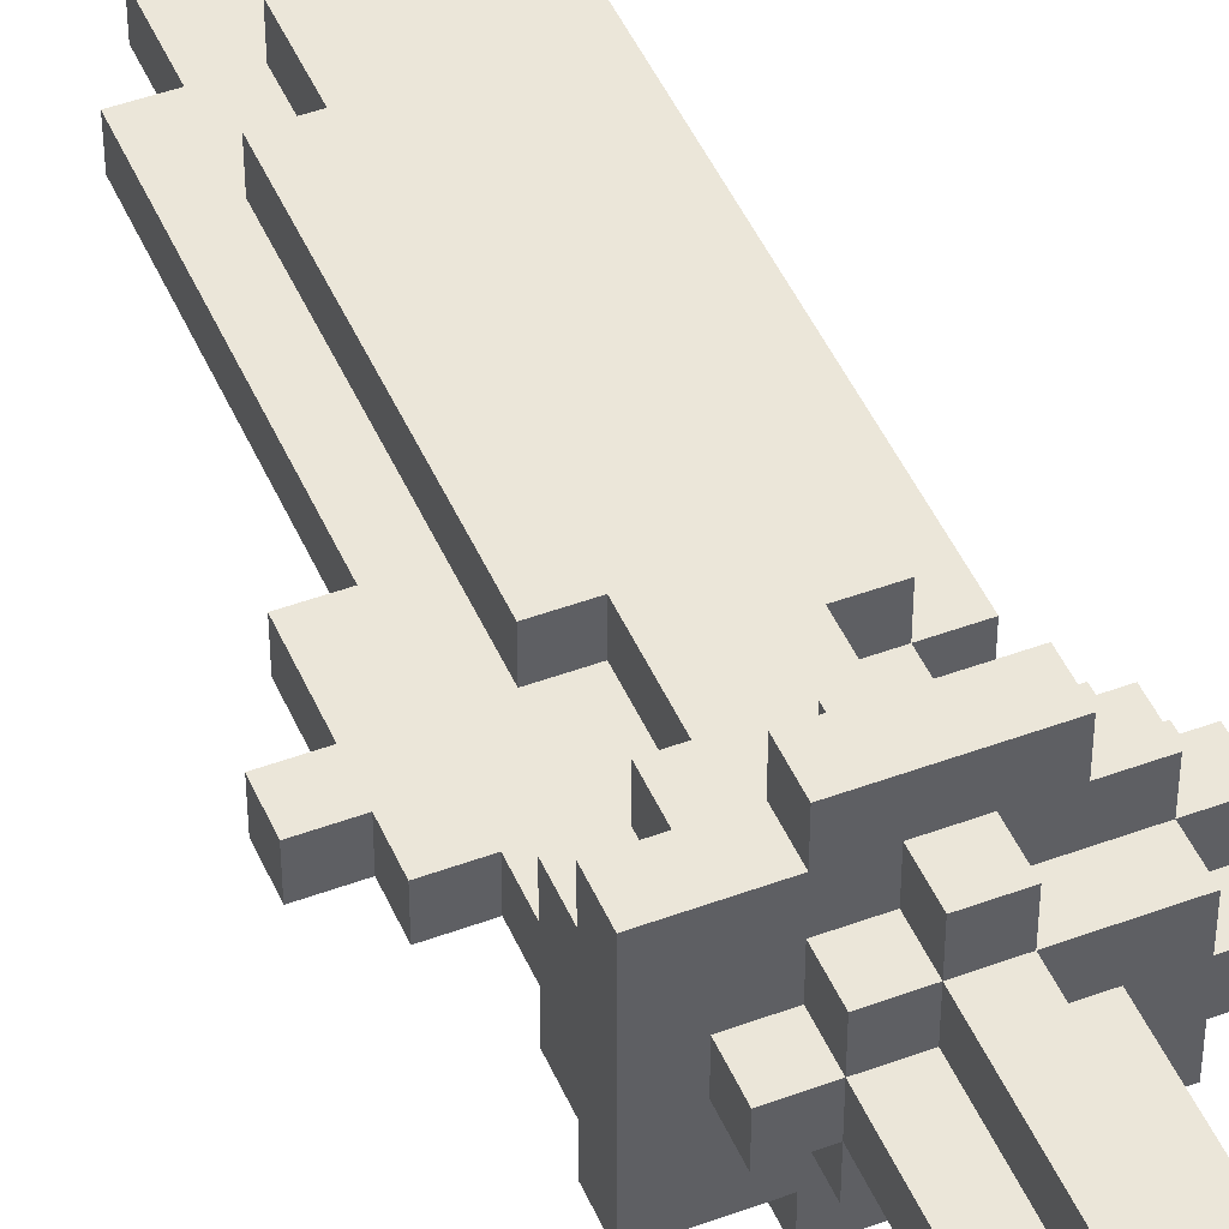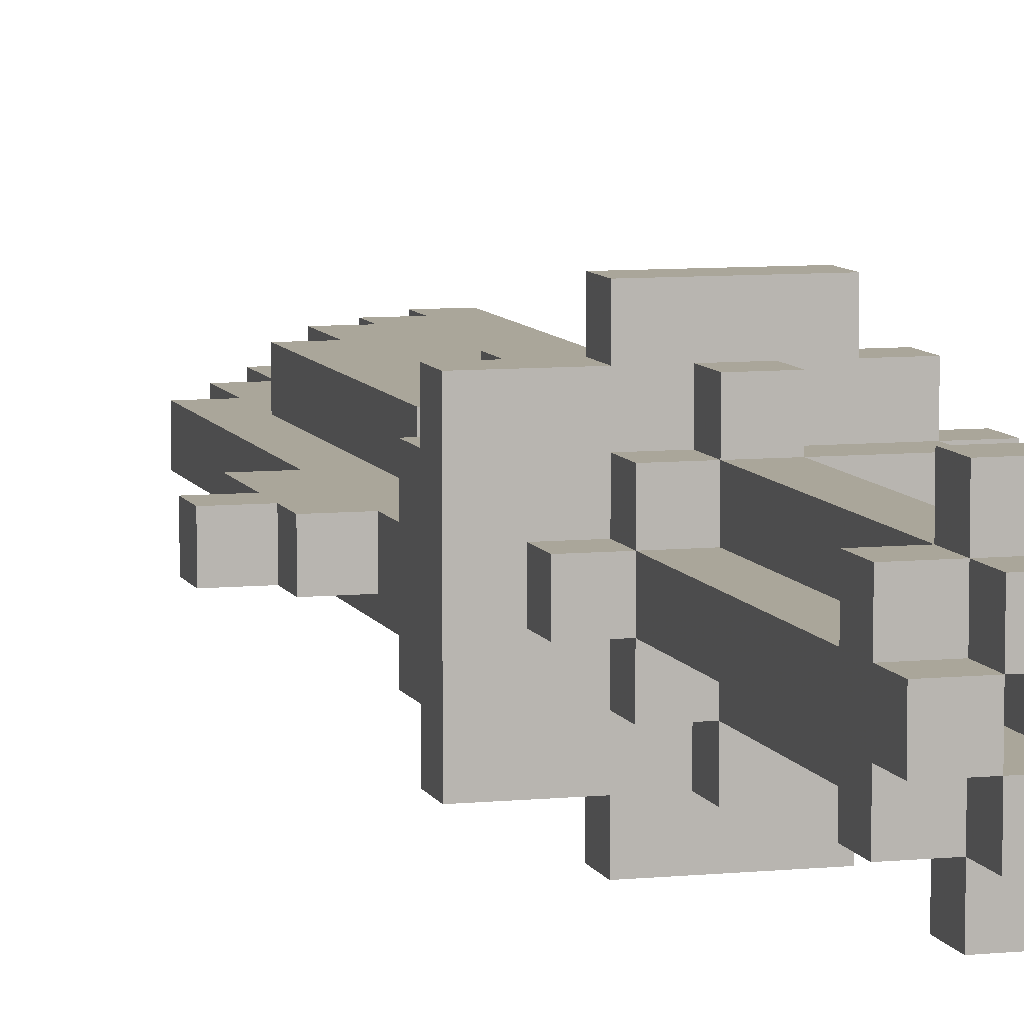
<metadata>
{"format":"obj","ext":"obj","renderer":"f3d","projection":"perspective","resolution":1024,"background":"white","views":[{"elev":46.9,"azim":-22.8,"up":"+Z"},{"elev":7.8,"azim":-15.6,"up":"+Z"}]}
</metadata>
<code>
g Model
v -3 -2 0
v -3 -1 0
v -3 -1 -1
v -3 -2 -1
f 1 2 3 4
v -2 -1 0
v -2 1 0
v -2 1 -1
v -2 -1 -1
f 5 6 7 8
v -2 -3 0
v -2 -2 0
v -2 -2 -1
v -2 -3 -1
f 9 10 11 12
v -1 1 0
v -1 9 0
v -1 9 -1
v -1 1 -1
f 13 14 15 16
v -1 -6 1
v -1 -4 1
v -1 -4 -2
v -1 -6 -2
f 17 18 19 20
v -1 -6 -2
v -1 -5 -2
v -1 -5 -3
v -1 -6 -3
f 21 22 23 24
v -1 -4 0
v -1 -3 0
v -1 -3 -1
v -1 -4 -1
f 25 26 27 28
v -1 -6 2
v -1 -5 2
v -1 -5 1
v -1 -6 1
f 29 30 31 32
v 0 -1 -1
v 0 7 -1
v 0 7 -2
v 0 -1 -2
f 33 34 35 36
v 0 -1 1
v 0 7 1
v 0 7 0
v 0 -1 0
f 37 38 39 40
v 0 9 0
v 0 11 0
v 0 11 -1
v 0 9 -1
f 41 42 43 44
v 0 -5 -2
v 0 -4 -2
v 0 -4 -3
v 0 -5 -3
f 45 46 47 48
v 0 -7 0
v 0 -6 0
v 0 -6 -1
v 0 -7 -1
f 49 50 51 52
v 0 -5 2
v 0 -4 2
v 0 -4 1
v 0 -5 1
f 53 54 55 56
v 1 -16 0
v 1 -7 0
v 1 -7 -1
v 1 -16 -1
f 57 58 59 60
v 1 -4 -1
v 1 -1 -1
v 1 -1 -2
v 1 -4 -2
f 61 62 63 64
v 1 -4 1
v 1 -1 1
v 1 -1 0
v 1 -4 0
f 65 66 67 68
v 1 7 -1
v 1 9 -1
v 1 9 -2
v 1 7 -2
f 69 70 71 72
v 1 11 0
v 1 13 0
v 1 13 -1
v 1 11 -1
f 73 74 75 76
v 1 7 1
v 1 9 1
v 1 9 0
v 1 7 0
f 77 78 79 80
v 1 -6 -3
v 1 -5 -3
v 1 -5 -4
v 1 -6 -4
f 81 82 83 84
v 1 -15 -1
v 1 -14 -1
v 1 -14 -2
v 1 -15 -2
f 85 86 87 88
v 1 -7 -1
v 1 -6 -1
v 1 -6 -2
v 1 -7 -2
f 89 90 91 92
v 1 -15 1
v 1 -14 1
v 1 -14 0
v 1 -15 0
f 93 94 95 96
v 1 -7 1
v 1 -6 1
v 1 -6 0
v 1 -7 0
f 97 98 99 100
v 1 -6 3
v 1 -5 3
v 1 -5 2
v 1 -6 2
f 101 102 103 104
v 2 -14 -1
v 2 -7 -1
v 2 -7 -2
v 2 -14 -2
f 105 106 107 108
v 2 -14 1
v 2 -7 1
v 2 -7 0
v 2 -14 0
f 109 110 111 112
v 2 -15 -2
v 2 -14 -2
v 2 -14 -3
v 2 -15 -3
f 113 114 115 116
v 2 -7 -2
v 2 -6 -2
v 2 -6 -3
v 2 -7 -3
f 117 118 119 120
v 2 -5 -2
v 2 -4 -2
v 2 -4 -3
v 2 -5 -3
f 121 122 123 124
v 2 -16 -1
v 2 -15 -1
v 2 -15 -2
v 2 -16 -2
f 125 126 127 128
v 2 9 -1
v 2 10 -1
v 2 10 -2
v 2 9 -2
f 129 130 131 132
v 2 -4 0
v 2 -3 0
v 2 -3 -1
v 2 -4 -1
f 133 134 135 136
v 2 13 0
v 2 14 0
v 2 14 -1
v 2 13 -1
f 137 138 139 140
v 2 -16 1
v 2 -15 1
v 2 -15 0
v 2 -16 0
f 141 142 143 144
v 2 9 1
v 2 10 1
v 2 10 0
v 2 9 0
f 145 146 147 148
v 2 -15 2
v 2 -14 2
v 2 -14 1
v 2 -15 1
f 149 150 151 152
v 2 -7 2
v 2 -6 2
v 2 -6 1
v 2 -7 1
f 153 154 155 156
v 2 -5 2
v 2 -4 2
v 2 -4 1
v 2 -5 1
f 157 158 159 160
v 3 -12 0
v 3 -6 0
v 3 -6 -1
v 3 -12 -1
f 161 162 163 164
v 3 -16 0
v 3 -13 0
v 3 -13 -1
v 3 -16 -1
f 165 166 167 168
v 3 10 -1
v 3 11 -1
v 3 11 -2
v 3 10 -2
f 169 170 171 172
v 3 14 0
v 3 15 0
v 3 15 -1
v 3 14 -1
f 173 174 175 176
v 3 10 1
v 3 11 1
v 3 11 0
v 3 10 0
f 177 178 179 180
v 4 15 0
v 4 16 0
v 4 16 -1
v 4 15 -1
f 181 182 183 184
v 1 -5 -3
v 1 -4 -3
v 1 -4 -2
v 1 -5 -2
f 185 186 187 188
v 1 -4 -1
v 1 -3 -1
v 1 -3 0
v 1 -4 0
f 189 190 191 192
v 1 -5 1
v 1 -4 1
v 1 -4 2
v 1 -5 2
f 193 194 195 196
v 2 -12 -1
v 2 -6 -1
v 2 -6 0
v 2 -12 0
f 197 198 199 200
v 2 -16 -1
v 2 -13 -1
v 2 -13 0
v 2 -16 0
f 201 202 203 204
v 3 -14 -2
v 3 -7 -2
v 3 -7 -1
v 3 -14 -1
f 205 206 207 208
v 3 -14 0
v 3 -7 0
v 3 -7 1
v 3 -14 1
f 209 210 211 212
v 3 -4 -2
v 3 -2 -2
v 3 -2 -1
v 3 -4 -1
f 213 214 215 216
v 3 -4 0
v 3 -2 0
v 3 -2 1
v 3 -4 1
f 217 218 219 220
v 3 -15 -3
v 3 -14 -3
v 3 -14 -2
v 3 -15 -2
f 221 222 223 224
v 3 -7 -3
v 3 -6 -3
v 3 -6 -2
v 3 -7 -2
f 225 226 227 228
v 3 -5 -3
v 3 -4 -3
v 3 -4 -2
v 3 -5 -2
f 229 230 231 232
v 3 -16 -2
v 3 -15 -2
v 3 -15 -1
v 3 -16 -1
f 233 234 235 236
v 3 -16 0
v 3 -15 0
v 3 -15 1
v 3 -16 1
f 237 238 239 240
v 3 -15 1
v 3 -14 1
v 3 -14 2
v 3 -15 2
f 241 242 243 244
v 3 -7 1
v 3 -6 1
v 3 -6 2
v 3 -7 2
f 245 246 247 248
v 3 -5 1
v 3 -4 1
v 3 -4 2
v 3 -5 2
f 249 250 251 252
v 4 -2 -2
v 4 11 -2
v 4 11 -1
v 4 -2 -1
f 253 254 255 256
v 4 -2 0
v 4 11 0
v 4 11 1
v 4 -2 1
f 257 258 259 260
v 4 -16 -1
v 4 -7 -1
v 4 -7 0
v 4 -16 0
f 261 262 263 264
v 4 -4 -1
v 4 -2 -1
v 4 -2 0
v 4 -4 0
f 265 266 267 268
v 4 -6 -4
v 4 -5 -4
v 4 -5 -3
v 4 -6 -3
f 269 270 271 272
v 4 -15 -2
v 4 -14 -2
v 4 -14 -1
v 4 -15 -1
f 273 274 275 276
v 4 12 -1
v 4 13 -1
v 4 13 0
v 4 12 0
f 277 278 279 280
v 4 -15 0
v 4 -14 0
v 4 -14 1
v 4 -15 1
f 281 282 283 284
v 4 -6 2
v 4 -5 2
v 4 -5 3
v 4 -6 3
f 285 286 287 288
v 5 -2 -1
v 5 12 -1
v 5 12 0
v 5 -2 0
f 289 290 291 292
v 5 13 -1
v 5 16 -1
v 5 16 0
v 5 13 0
f 293 294 295 296
v 5 -6 -3
v 5 -5 -3
v 5 -5 -2
v 5 -6 -2
f 297 298 299 300
v 5 -7 -2
v 5 -6 -2
v 5 -6 -1
v 5 -7 -1
f 301 302 303 304
v 5 -5 -2
v 5 -4 -2
v 5 -4 -1
v 5 -5 -1
f 305 306 307 308
v 5 -7 0
v 5 -6 0
v 5 -6 1
v 5 -7 1
f 309 310 311 312
v 5 -5 0
v 5 -4 0
v 5 -4 1
v 5 -5 1
f 313 314 315 316
v 5 -6 1
v 5 -5 1
v 5 -5 2
v 5 -6 2
f 317 318 319 320
v 6 -6 -2
v 6 -5 -2
v 6 -5 1
v 6 -6 1
f 321 322 323 324
v 6 -7 -1
v 6 -6 -1
v 6 -6 0
v 6 -7 0
f 325 326 327 328
v 6 -5 -1
v 6 -4 -1
v 6 -4 0
v 6 -5 0
f 329 330 331 332
v 2 -16 -2
v 3 -16 -2
v 3 -16 -1
v 2 -16 -1
f 333 334 335 336
v 1 -16 -1
v 2 -16 -1
v 2 -16 0
v 1 -16 0
f 337 338 339 340
v 3 -16 -1
v 4 -16 -1
v 4 -16 0
v 3 -16 0
f 341 342 343 344
v 2 -16 0
v 3 -16 0
v 3 -16 1
v 2 -16 1
f 345 346 347 348
v 2 -15 -3
v 3 -15 -3
v 3 -15 -2
v 2 -15 -2
f 349 350 351 352
v 1 -15 -2
v 2 -15 -2
v 2 -15 -1
v 1 -15 -1
f 353 354 355 356
v 3 -15 -2
v 4 -15 -2
v 4 -15 -1
v 3 -15 -1
f 357 358 359 360
v 1 -15 0
v 2 -15 0
v 2 -15 1
v 1 -15 1
f 361 362 363 364
v 3 -15 0
v 4 -15 0
v 4 -15 1
v 3 -15 1
f 365 366 367 368
v 2 -15 1
v 3 -15 1
v 3 -15 2
v 2 -15 2
f 369 370 371 372
v 2 -13 -1
v 3 -13 -1
v 3 -13 0
v 2 -13 0
f 373 374 375 376
v 4 -7 -2
v 5 -7 -2
v 5 -7 1
v 4 -7 1
f 377 378 379 380
v 2 -7 -3
v 3 -7 -3
v 3 -7 -2
v 2 -7 -2
f 381 382 383 384
v 1 -7 -2
v 2 -7 -2
v 2 -7 -1
v 1 -7 -1
f 385 386 387 388
v 3 -7 -2
v 4 -7 -2
v 4 -7 -1
v 3 -7 -1
f 389 390 391 392
v 0 -7 -1
v 1 -7 -1
v 1 -7 0
v 0 -7 0
f 393 394 395 396
v 5 -7 -1
v 6 -7 -1
v 6 -7 0
v 5 -7 0
f 397 398 399 400
v 1 -7 0
v 2 -7 0
v 2 -7 1
v 1 -7 1
f 401 402 403 404
v 3 -7 0
v 4 -7 0
v 4 -7 1
v 3 -7 1
f 405 406 407 408
v 2 -7 1
v 3 -7 1
v 3 -7 2
v 2 -7 2
f 409 410 411 412
v -1 -6 0
v 1 -6 0
v 1 -6 2
v -1 -6 2
f 413 414 415 416
v 1 -6 -4
v 4 -6 -4
v 4 -6 -3
v 1 -6 -3
f 417 418 419 420
v -1 -6 -3
v 2 -6 -3
v 2 -6 -2
v -1 -6 -2
f 421 422 423 424
v 1 -6 2
v 4 -6 2
v 4 -6 3
v 1 -6 3
f 425 426 427 428
v 3 -6 -3
v 5 -6 -3
v 5 -6 -2
v 3 -6 -2
f 429 430 431 432
v -1 -6 -2
v 1 -6 -2
v 1 -6 -1
v -1 -6 -1
f 433 434 435 436
v 3 -6 1
v 5 -6 1
v 5 -6 2
v 3 -6 2
f 437 438 439 440
v 5 -6 -2
v 6 -6 -2
v 6 -6 -1
v 5 -6 -1
f 441 442 443 444
v -1 -6 -1
v 0 -6 -1
v 0 -6 0
v -1 -6 0
f 445 446 447 448
v 2 -6 -1
v 3 -6 -1
v 3 -6 0
v 2 -6 0
f 449 450 451 452
v 5 -6 0
v 6 -6 0
v 6 -6 1
v 5 -6 1
f 453 454 455 456
v 1 -6 1
v 2 -6 1
v 2 -6 2
v 1 -6 2
f 457 458 459 460
v -2 -3 -1
v -1 -3 -1
v -1 -3 0
v -2 -3 0
f 461 462 463 464
v 1 -3 -1
v 2 -3 -1
v 2 -3 0
v 1 -3 0
f 465 466 467 468
v 3 -2 -2
v 4 -2 -2
v 4 -2 -1
v 3 -2 -1
f 469 470 471 472
v -3 -2 -1
v -2 -2 -1
v -2 -2 0
v -3 -2 0
f 473 474 475 476
v 4 -2 -1
v 5 -2 -1
v 5 -2 0
v 4 -2 0
f 477 478 479 480
v 3 -2 0
v 4 -2 0
v 4 -2 1
v 3 -2 1
f 481 482 483 484
v 0 -1 -2
v 1 -1 -2
v 1 -1 -1
v 0 -1 -1
f 485 486 487 488
v 0 -1 0
v 1 -1 0
v 1 -1 1
v 0 -1 1
f 489 490 491 492
v 4 13 -1
v 5 13 -1
v 5 13 0
v 4 13 0
f 493 494 495 496
v 2 -14 -2
v 3 -14 -2
v 3 -14 -3
v 2 -14 -3
f 497 498 499 500
v 1 -14 -1
v 2 -14 -1
v 2 -14 -2
v 1 -14 -2
f 501 502 503 504
v 3 -14 -1
v 4 -14 -1
v 4 -14 -2
v 3 -14 -2
f 505 506 507 508
v 1 -14 1
v 2 -14 1
v 2 -14 0
v 1 -14 0
f 509 510 511 512
v 3 -14 1
v 4 -14 1
v 4 -14 0
v 3 -14 0
f 513 514 515 516
v 2 -14 2
v 3 -14 2
v 3 -14 1
v 2 -14 1
f 517 518 519 520
v 2 -12 0
v 3 -12 0
v 3 -12 -1
v 2 -12 -1
f 521 522 523 524
v 1 -5 -3
v 4 -5 -3
v 4 -5 -4
v 1 -5 -4
f 525 526 527 528
v 1 -5 3
v 4 -5 3
v 4 -5 2
v 1 -5 2
f 529 530 531 532
v 3 -5 -2
v 5 -5 -2
v 5 -5 -3
v 3 -5 -3
f 533 534 535 536
v 3 -5 2
v 5 -5 2
v 5 -5 1
v 3 -5 1
f 537 538 539 540
v -1 -5 -2
v 0 -5 -2
v 0 -5 -3
v -1 -5 -3
f 541 542 543 544
v 1 -5 -2
v 2 -5 -2
v 2 -5 -3
v 1 -5 -3
f 545 546 547 548
v 5 -5 -1
v 6 -5 -1
v 6 -5 -2
v 5 -5 -2
f 549 550 551 552
v 5 -5 1
v 6 -5 1
v 6 -5 0
v 5 -5 0
f 553 554 555 556
v -1 -5 2
v 0 -5 2
v 0 -5 1
v -1 -5 1
f 557 558 559 560
v 1 -5 2
v 2 -5 2
v 2 -5 1
v 1 -5 1
f 561 562 563 564
v 4 -4 1
v 5 -4 1
v 5 -4 -2
v 4 -4 -2
f 565 566 567 568
v 0 -4 -1
v 1 -4 -1
v 1 -4 -3
v 0 -4 -3
f 569 570 571 572
v -1 -4 1
v 1 -4 1
v 1 -4 0
v -1 -4 0
f 573 574 575 576
v 2 -4 -2
v 3 -4 -2
v 3 -4 -3
v 2 -4 -3
f 577 578 579 580
v -1 -4 -1
v 0 -4 -1
v 0 -4 -2
v -1 -4 -2
f 581 582 583 584
v 3 -4 -1
v 4 -4 -1
v 4 -4 -2
v 3 -4 -2
f 585 586 587 588
v 1 -4 0
v 2 -4 0
v 2 -4 -1
v 1 -4 -1
f 589 590 591 592
v 5 -4 0
v 6 -4 0
v 6 -4 -1
v 5 -4 -1
f 593 594 595 596
v 3 -4 1
v 4 -4 1
v 4 -4 0
v 3 -4 0
f 597 598 599 600
v 0 -4 2
v 1 -4 2
v 1 -4 1
v 0 -4 1
f 601 602 603 604
v 2 -4 2
v 3 -4 2
v 3 -4 1
v 2 -4 1
f 605 606 607 608
v -3 -1 0
v -2 -1 0
v -2 -1 -1
v -3 -1 -1
f 609 610 611 612
v -2 1 0
v -1 1 0
v -1 1 -1
v -2 1 -1
f 613 614 615 616
v 0 7 -1
v 1 7 -1
v 1 7 -2
v 0 7 -2
f 617 618 619 620
v 0 7 1
v 1 7 1
v 1 7 0
v 0 7 0
f 621 622 623 624
v 1 9 -1
v 2 9 -1
v 2 9 -2
v 1 9 -2
f 625 626 627 628
v -1 9 0
v 0 9 0
v 0 9 -1
v -1 9 -1
f 629 630 631 632
v 1 9 1
v 2 9 1
v 2 9 0
v 1 9 0
f 633 634 635 636
v 2 10 -1
v 3 10 -1
v 3 10 -2
v 2 10 -2
f 637 638 639 640
v 2 10 1
v 3 10 1
v 3 10 0
v 2 10 0
f 641 642 643 644
v 3 11 -1
v 4 11 -1
v 4 11 -2
v 3 11 -2
f 645 646 647 648
v 0 11 0
v 1 11 0
v 1 11 -1
v 0 11 -1
f 649 650 651 652
v 3 11 1
v 4 11 1
v 4 11 0
v 3 11 0
f 653 654 655 656
v 4 12 0
v 5 12 0
v 5 12 -1
v 4 12 -1
f 657 658 659 660
v 1 13 0
v 2 13 0
v 2 13 -1
v 1 13 -1
f 661 662 663 664
v 2 14 0
v 3 14 0
v 3 14 -1
v 2 14 -1
f 665 666 667 668
v 3 15 0
v 4 15 0
v 4 15 -1
v 3 15 -1
f 669 670 671 672
v 4 16 0
v 5 16 0
v 5 16 -1
v 4 16 -1
f 673 674 675 676
v 1 -5 -4
v 4 -5 -4
v 4 -6 -4
v 1 -6 -4
f 677 678 679 680
v -1 -5 -3
v 1 -5 -3
v 1 -6 -3
v -1 -6 -3
f 681 682 683 684
v 2 -14 -3
v 3 -14 -3
v 3 -15 -3
v 2 -15 -3
f 685 686 687 688
v 2 -6 -3
v 3 -6 -3
v 3 -7 -3
v 2 -7 -3
f 689 690 691 692
v 4 -5 -3
v 5 -5 -3
v 5 -6 -3
v 4 -6 -3
f 693 694 695 696
v 0 -4 -3
v 1 -4 -3
v 1 -5 -3
v 0 -5 -3
f 697 698 699 700
v 2 -4 -3
v 3 -4 -3
v 3 -5 -3
v 2 -5 -3
f 701 702 703 704
v 1 9 -2
v 4 9 -2
v 4 -2 -2
v 1 -2 -2
f 705 706 707 708
v 0 7 -2
v 1 7 -2
v 1 -1 -2
v 0 -1 -2
f 709 710 711 712
v 2 -7 -2
v 3 -7 -2
v 3 -14 -2
v 2 -14 -2
f 713 714 715 716
v 1 -2 -2
v 3 -2 -2
v 3 -4 -2
v 1 -4 -2
f 717 718 719 720
v 3 -6 -2
v 5 -6 -2
v 5 -7 -2
v 3 -7 -2
f 721 722 723 724
v 3 -4 -2
v 5 -4 -2
v 5 -5 -2
v 3 -5 -2
f 725 726 727 728
v 2 10 -2
v 4 10 -2
v 4 9 -2
v 2 9 -2
f 729 730 731 732
v 2 -15 -2
v 3 -15 -2
v 3 -16 -2
v 2 -16 -2
f 733 734 735 736
v 1 -14 -2
v 2 -14 -2
v 2 -15 -2
v 1 -15 -2
f 737 738 739 740
v 3 -14 -2
v 4 -14 -2
v 4 -15 -2
v 3 -15 -2
f 741 742 743 744
v 1 -6 -2
v 2 -6 -2
v 2 -7 -2
v 1 -7 -2
f 745 746 747 748
v 5 -5 -2
v 6 -5 -2
v 6 -6 -2
v 5 -6 -2
f 749 750 751 752
v -1 -4 -2
v 0 -4 -2
v 0 -5 -2
v -1 -5 -2
f 753 754 755 756
v 1 -4 -2
v 2 -4 -2
v 2 -5 -2
v 1 -5 -2
f 757 758 759 760
v 3 11 -2
v 4 11 -2
v 4 10 -2
v 3 10 -2
f 761 762 763 764
v 4 12 -1
v 5 12 -1
v 5 -2 -1
v 4 -2 -1
f 765 766 767 768
v -1 9 -1
v 0 9 -1
v 0 -1 -1
v -1 -1 -1
f 769 770 771 772
v 1 -7 -1
v 2 -7 -1
v 2 -14 -1
v 1 -14 -1
f 773 774 775 776
v 3 -7 -1
v 4 -7 -1
v 4 -14 -1
v 3 -14 -1
f 777 778 779 780
v -1 -1 -1
v 1 -1 -1
v 1 -4 -1
v -1 -4 -1
f 781 782 783 784
v 1 13 -1
v 3 13 -1
v 3 10 -1
v 1 10 -1
f 785 786 787 788
v -2 1 -1
v -1 1 -1
v -1 -3 -1
v -2 -3 -1
f 789 790 791 792
v 0 11 -1
v 1 11 -1
v 1 7 -1
v 0 7 -1
f 793 794 795 796
v 3 15 -1
v 4 15 -1
v 4 11 -1
v 3 11 -1
f 797 798 799 800
v 4 16 -1
v 5 16 -1
v 5 13 -1
v 4 13 -1
f 801 802 803 804
v 3 -2 -1
v 4 -2 -1
v 4 -4 -1
v 3 -4 -1
f 805 806 807 808
v 1 -15 -1
v 2 -15 -1
v 2 -16 -1
v 1 -16 -1
f 809 810 811 812
v 3 -15 -1
v 4 -15 -1
v 4 -16 -1
v 3 -16 -1
f 813 814 815 816
v 0 -6 -1
v 1 -6 -1
v 1 -7 -1
v 0 -7 -1
f 817 818 819 820
v 5 -6 -1
v 6 -6 -1
v 6 -7 -1
v 5 -7 -1
f 821 822 823 824
v 5 -4 -1
v 6 -4 -1
v 6 -5 -1
v 5 -5 -1
f 825 826 827 828
v -3 -1 -1
v -2 -1 -1
v -2 -2 -1
v -3 -2 -1
f 829 830 831 832
v 1 10 -1
v 2 10 -1
v 2 9 -1
v 1 9 -1
f 833 834 835 836
v 2 14 -1
v 3 14 -1
v 3 13 -1
v 2 13 -1
f 837 838 839 840
v 2 -6 0
v 3 -6 0
v 3 -12 0
v 2 -12 0
f 841 842 843 844
v 2 -13 0
v 3 -13 0
v 3 -16 0
v 2 -16 0
f 845 846 847 848
v 1 -3 0
v 2 -3 0
v 2 -4 0
v 1 -4 0
f 849 850 851 852
v 2 -12 -1
v 3 -12 -1
v 3 -6 -1
v 2 -6 -1
f 853 854 855 856
v 2 -16 -1
v 3 -16 -1
v 3 -13 -1
v 2 -13 -1
f 857 858 859 860
v 1 -4 -1
v 2 -4 -1
v 2 -3 -1
v 1 -3 -1
f 861 862 863 864
v 4 -2 0
v 5 -2 0
v 5 12 0
v 4 12 0
f 865 866 867 868
v -1 -1 0
v 0 -1 0
v 0 9 0
v -1 9 0
f 869 870 871 872
v 1 -14 0
v 2 -14 0
v 2 -7 0
v 1 -7 0
f 873 874 875 876
v 3 -14 0
v 4 -14 0
v 4 -7 0
v 3 -7 0
f 877 878 879 880
v -1 -4 0
v 1 -4 0
v 1 -1 0
v -1 -1 0
f 881 882 883 884
v 1 10 0
v 3 10 0
v 3 13 0
v 1 13 0
f 885 886 887 888
v -2 -3 0
v -1 -3 0
v -1 1 0
v -2 1 0
f 889 890 891 892
v 0 7 0
v 1 7 0
v 1 11 0
v 0 11 0
f 893 894 895 896
v 3 11 0
v 4 11 0
v 4 15 0
v 3 15 0
f 897 898 899 900
v 4 13 0
v 5 13 0
v 5 16 0
v 4 16 0
f 901 902 903 904
v 3 -4 0
v 4 -4 0
v 4 -2 0
v 3 -2 0
f 905 906 907 908
v 1 -16 0
v 2 -16 0
v 2 -15 0
v 1 -15 0
f 909 910 911 912
v 3 -16 0
v 4 -16 0
v 4 -15 0
v 3 -15 0
f 913 914 915 916
v 0 -7 0
v 1 -7 0
v 1 -6 0
v 0 -6 0
f 917 918 919 920
v 5 -7 0
v 6 -7 0
v 6 -6 0
v 5 -6 0
f 921 922 923 924
v 5 -5 0
v 6 -5 0
v 6 -4 0
v 5 -4 0
f 925 926 927 928
v -3 -2 0
v -2 -2 0
v -2 -1 0
v -3 -1 0
f 929 930 931 932
v 1 9 0
v 2 9 0
v 2 10 0
v 1 10 0
f 933 934 935 936
v 2 13 0
v 3 13 0
v 3 14 0
v 2 14 0
f 937 938 939 940
v 1 -2 1
v 4 -2 1
v 4 9 1
v 1 9 1
f 941 942 943 944
v 0 -1 1
v 1 -1 1
v 1 7 1
v 0 7 1
f 945 946 947 948
v 2 -14 1
v 3 -14 1
v 3 -7 1
v 2 -7 1
f 949 950 951 952
v 1 -4 1
v 3 -4 1
v 3 -2 1
v 1 -2 1
f 953 954 955 956
v 3 -7 1
v 5 -7 1
v 5 -6 1
v 3 -6 1
f 957 958 959 960
v 3 -5 1
v 5 -5 1
v 5 -4 1
v 3 -4 1
f 961 962 963 964
v 2 9 1
v 4 9 1
v 4 10 1
v 2 10 1
f 965 966 967 968
v 2 -16 1
v 3 -16 1
v 3 -15 1
v 2 -15 1
f 969 970 971 972
v 1 -15 1
v 2 -15 1
v 2 -14 1
v 1 -14 1
f 973 974 975 976
v 3 -15 1
v 4 -15 1
v 4 -14 1
v 3 -14 1
f 977 978 979 980
v 1 -7 1
v 2 -7 1
v 2 -6 1
v 1 -6 1
f 981 982 983 984
v 5 -6 1
v 6 -6 1
v 6 -5 1
v 5 -5 1
f 985 986 987 988
v -1 -5 1
v 0 -5 1
v 0 -4 1
v -1 -4 1
f 989 990 991 992
v 1 -5 1
v 2 -5 1
v 2 -4 1
v 1 -4 1
f 993 994 995 996
v 3 10 1
v 4 10 1
v 4 11 1
v 3 11 1
f 997 998 999 1000
v -1 -6 2
v 1 -6 2
v 1 -5 2
v -1 -5 2
f 1001 1002 1003 1004
v 2 -15 2
v 3 -15 2
v 3 -14 2
v 2 -14 2
f 1005 1006 1007 1008
v 2 -7 2
v 3 -7 2
v 3 -6 2
v 2 -6 2
f 1009 1010 1011 1012
v 4 -6 2
v 5 -6 2
v 5 -5 2
v 4 -5 2
f 1013 1014 1015 1016
v 0 -5 2
v 1 -5 2
v 1 -4 2
v 0 -4 2
f 1017 1018 1019 1020
v 2 -5 2
v 3 -5 2
v 3 -4 2
v 2 -4 2
f 1021 1022 1023 1024
v 1 -6 3
v 4 -6 3
v 4 -5 3
v 1 -5 3
f 1025 1026 1027 1028

</code>
